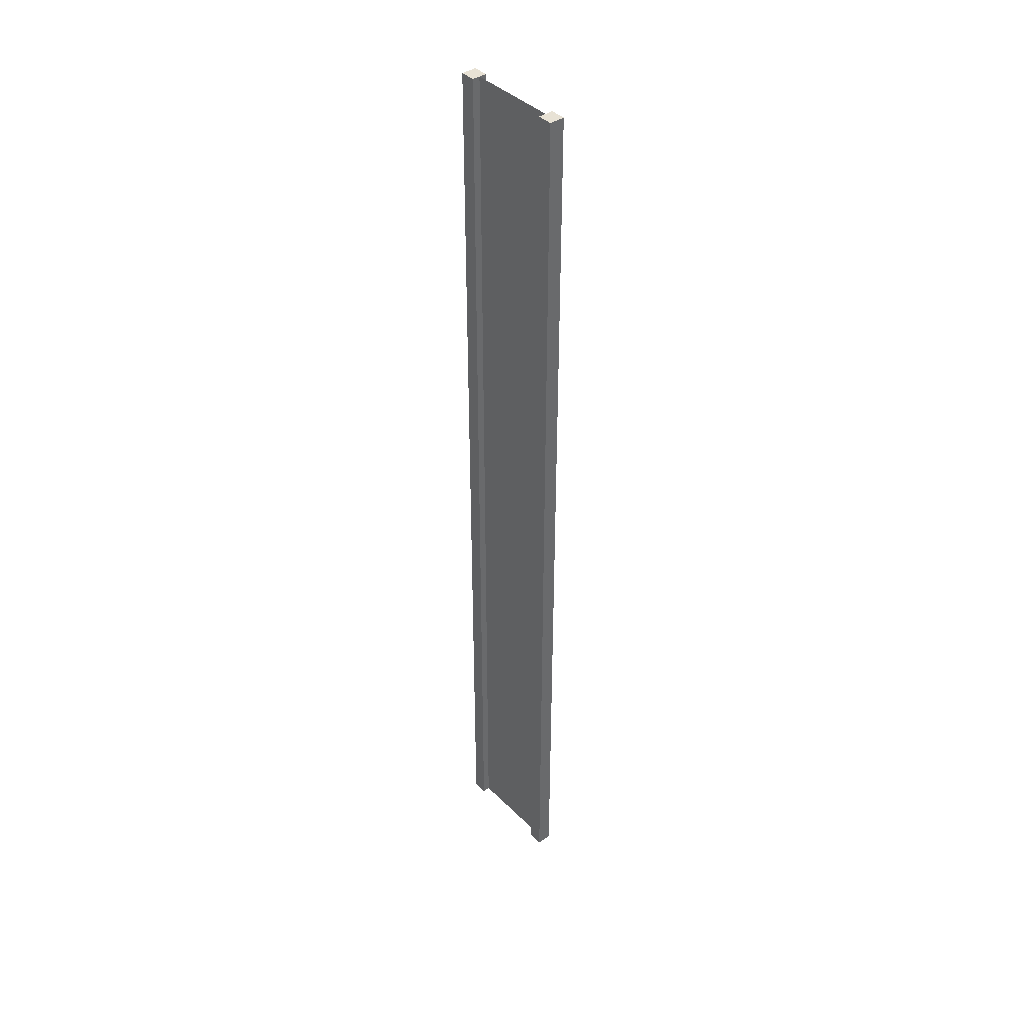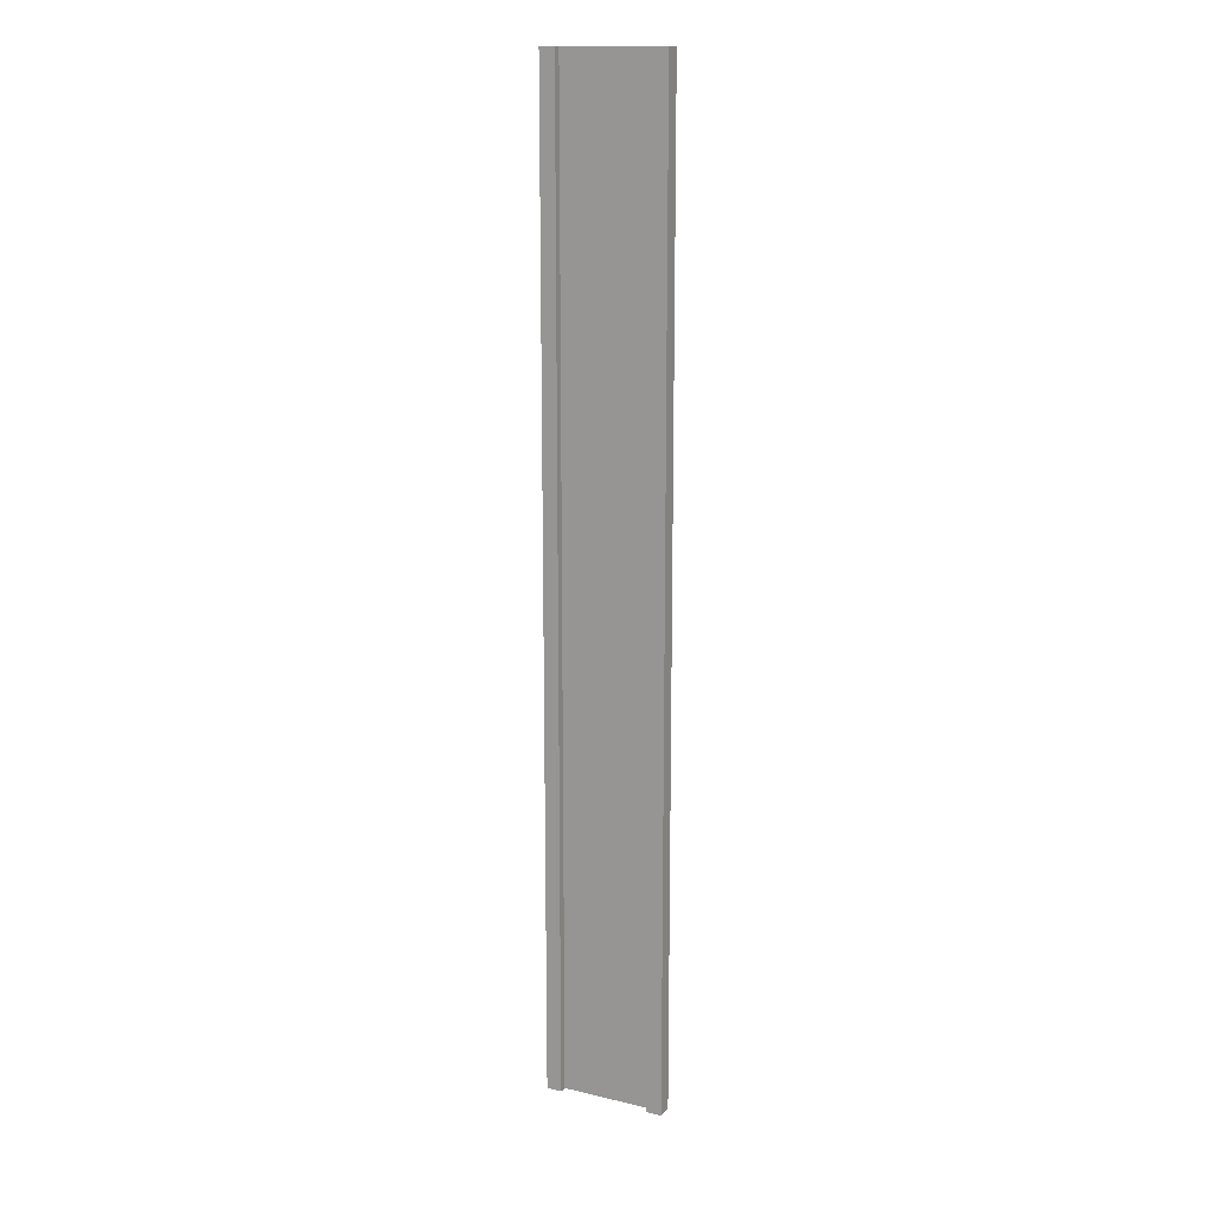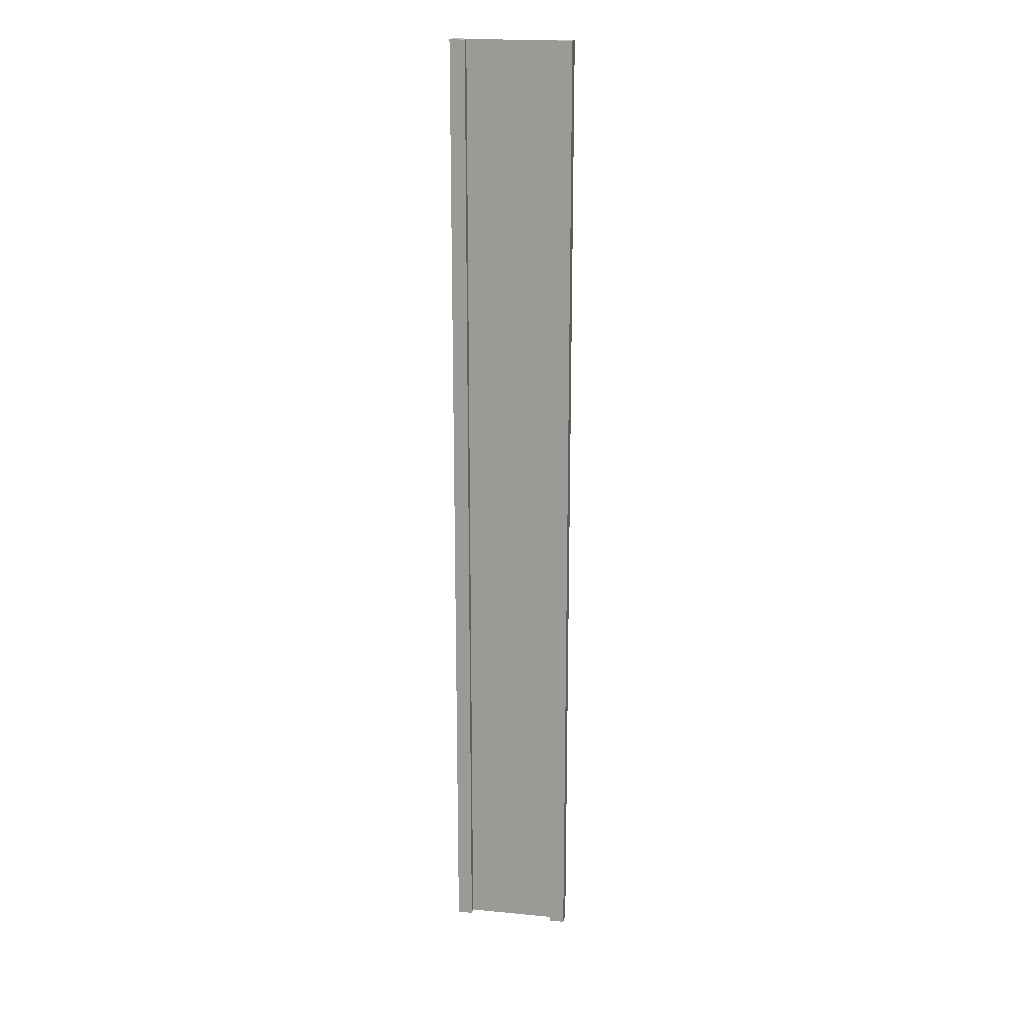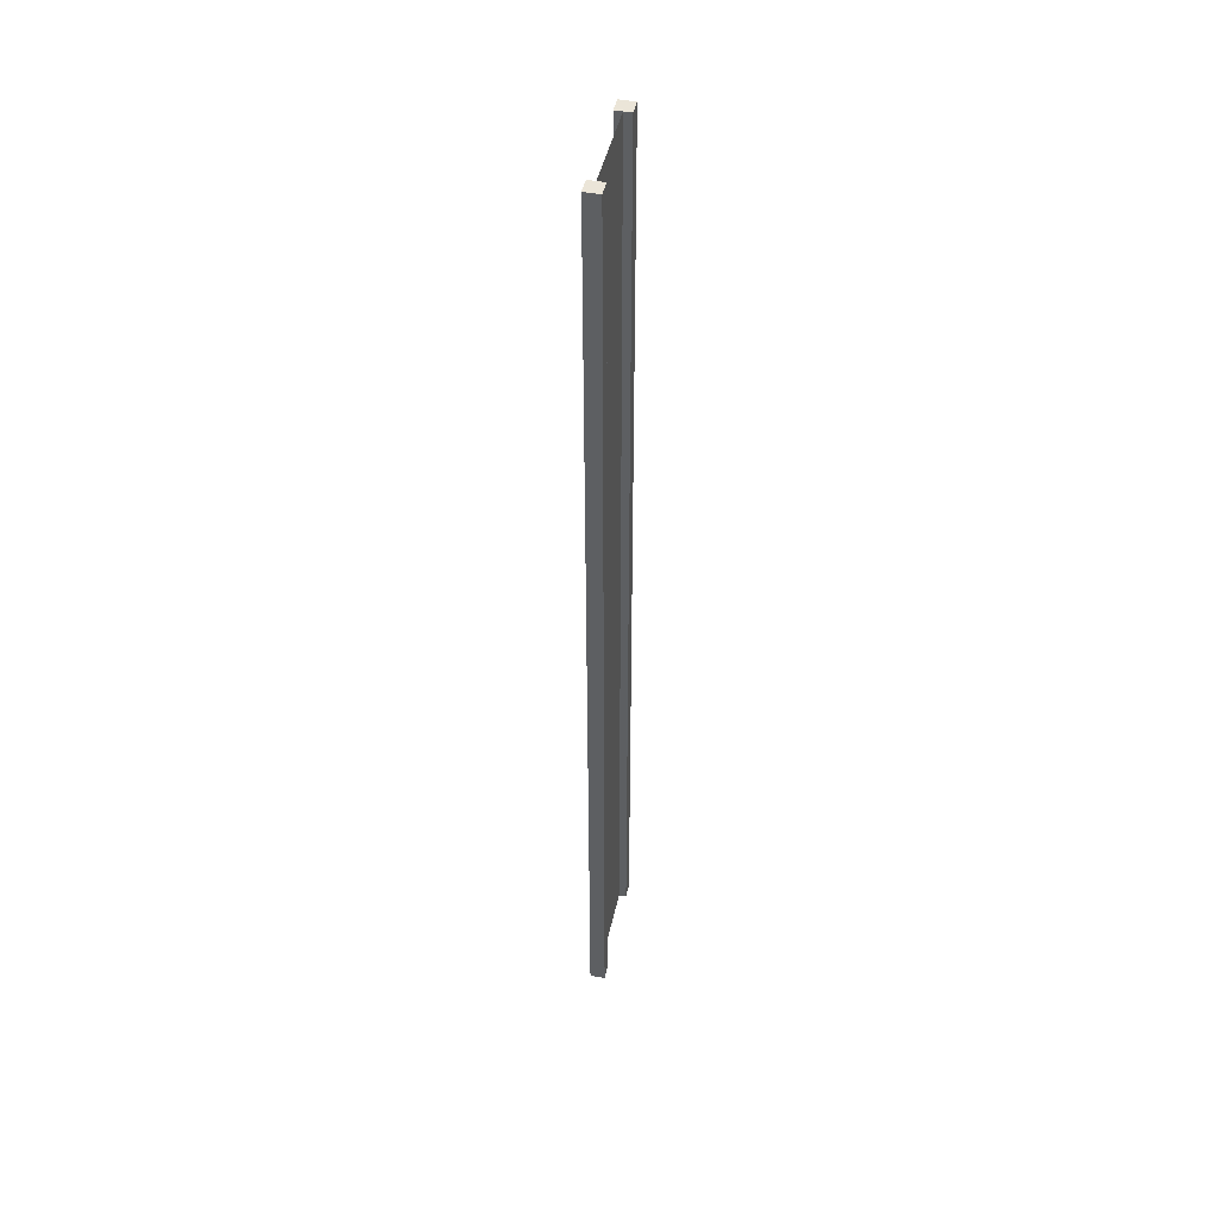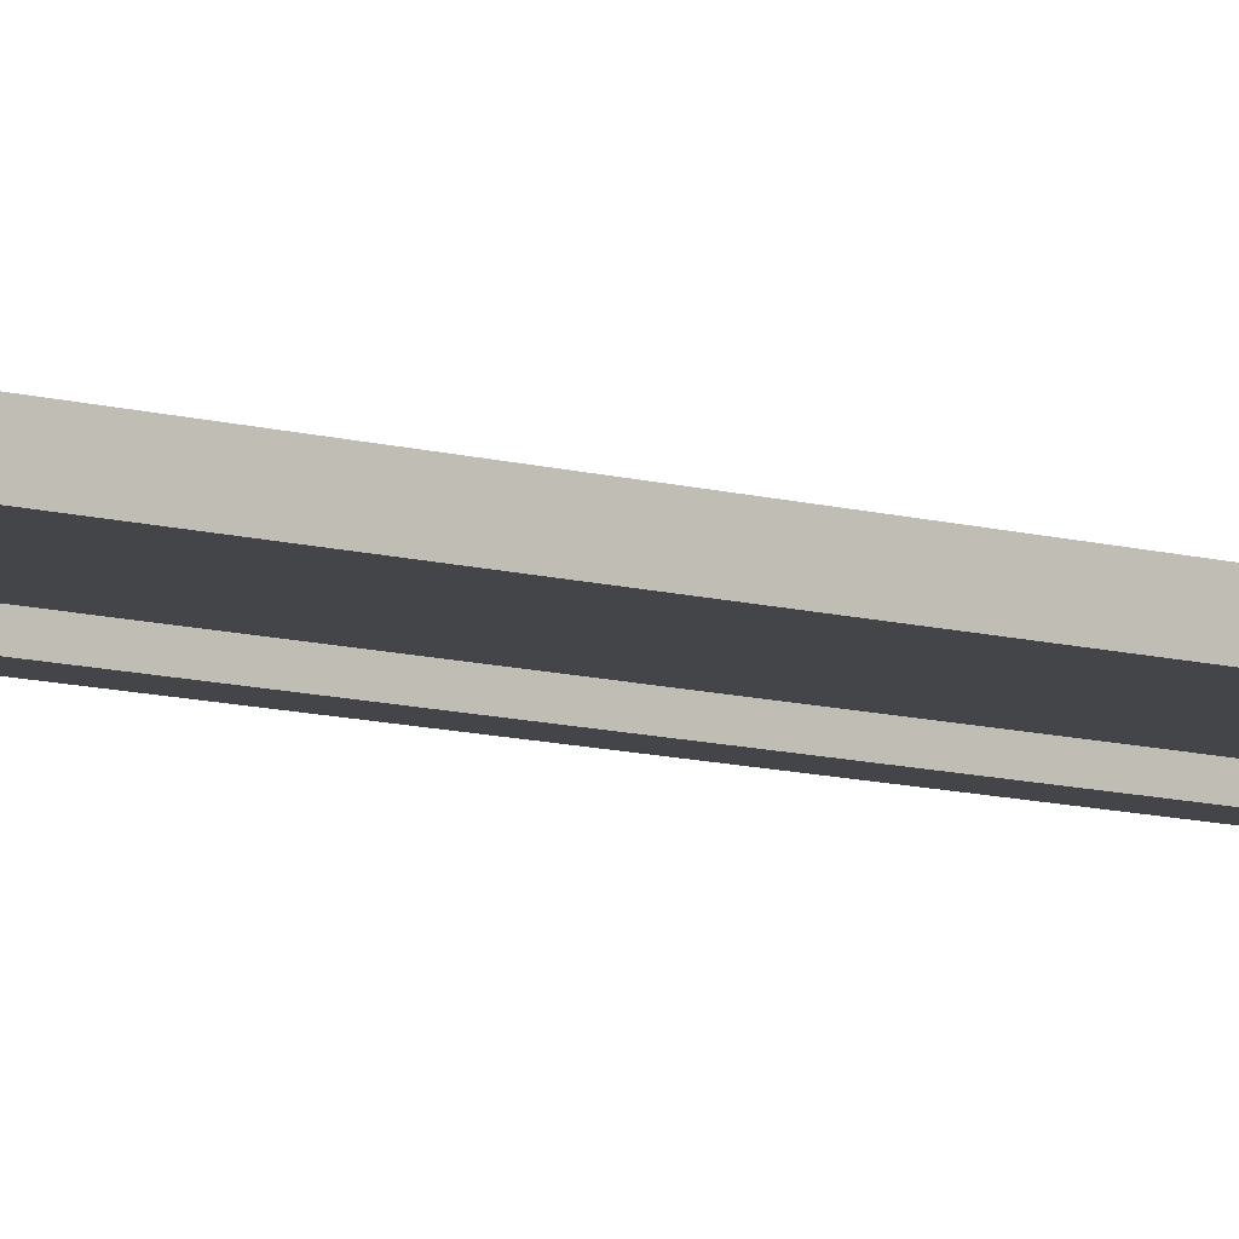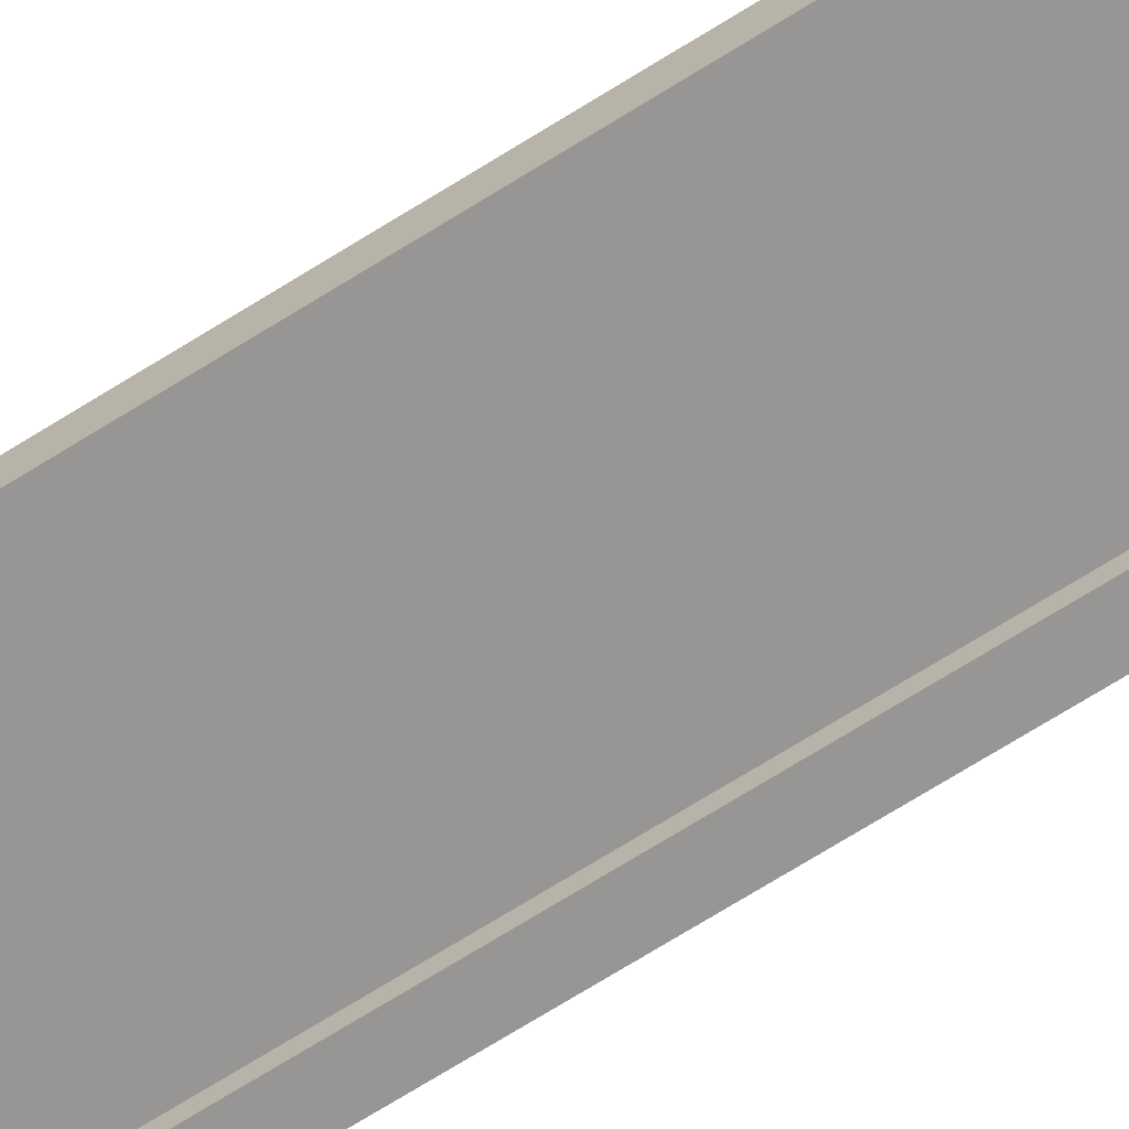
<metadata>
{"format":"obj","ext":"obj","renderer":"f3d","projection":"perspective","resolution":1024,"background":"white","views":[{"elev":40.6,"azim":50.0,"up":"+Y"},{"elev":15.0,"azim":26.7,"up":"+Y"},{"elev":18.5,"azim":-169.6,"up":"+Y"},{"elev":46.0,"azim":-77.7,"up":"+Y"},{"elev":-8.7,"azim":49.5,"up":"+Z"},{"elev":-67.9,"azim":122.5,"up":"+Z"}]}
</metadata>
<code>
g pb_Mesh-84100
v -0.75 -3 0.25
v -1 -3 0.25
v -0.75 13 0.25
v -1 13 0.25
v -1 -3 0.25
v -1 -3 -2.384e-07
v -1 13 0.25
v -1 13 2.384e-07
v -1 -3 -2.384e-07
v -0.75 -3 -1.49e-07
v -1 13 2.384e-07
v -0.75 13 1.49e-07
v 1 -3 4.768e-07
v 1 -3 0.25
v 1 13 -4.768e-07
v 1 13 0.25
v -0.75 13 0.25
v -1 13 0.25
v -0.75 13 1.49e-07
v -1 13 2.384e-07
v -0.75 -3 -1.49e-07
v -1 -3 -2.384e-07
v -0.75 -3 0.25
v -1 -3 0.25
v 0.75 -3 3.874e-07
v 0.75 -3 0.25
v 1 -3 4.768e-07
v 1 -3 0.25
v 0.75 13 -3.874e-07
v 0.75 -3 3.874e-07
v 1 13 -4.768e-07
v 1 -3 4.768e-07
v 0.75 -3 0.25
v 0.75 13 0.25
v 1 -3 0.25
v 1 13 0.25
v 0.75 13 0.25
v 0.75 13 -3.874e-07
v 1 13 0.25
v 1 13 -4.768e-07
v -0.75 -3 0.25
v -0.75 13 0.25
v -0.75 -3 -1.49e-07
v -0.75 13 1.49e-07
v 0.75 13 0.25
v 0.75 -3 0.25
v 0.75 13 -3.874e-07
v 0.75 -3 3.874e-07
v -0.75 -3 0.125
v -0.75 13 0.125
v 0.75 -3 0.125
v 0.75 13 0.125
g pb_Mesh-84100_0
f 3 2 1
f 3 4 2
f 7 6 5
f 7 8 6
f 11 10 9
f 11 12 10
f 15 14 13
f 15 16 14
f 19 18 17
f 19 20 18
f 23 22 21
f 23 24 22
f 27 26 25
f 27 28 26
f 31 30 29
f 31 32 30
f 35 34 33
f 35 36 34
f 39 38 37
f 39 40 38
f 43 42 41
f 43 44 42
f 47 46 45
f 47 48 46
g pb_Mesh-84100_1
f 51 50 49
f 51 52 50

</code>
